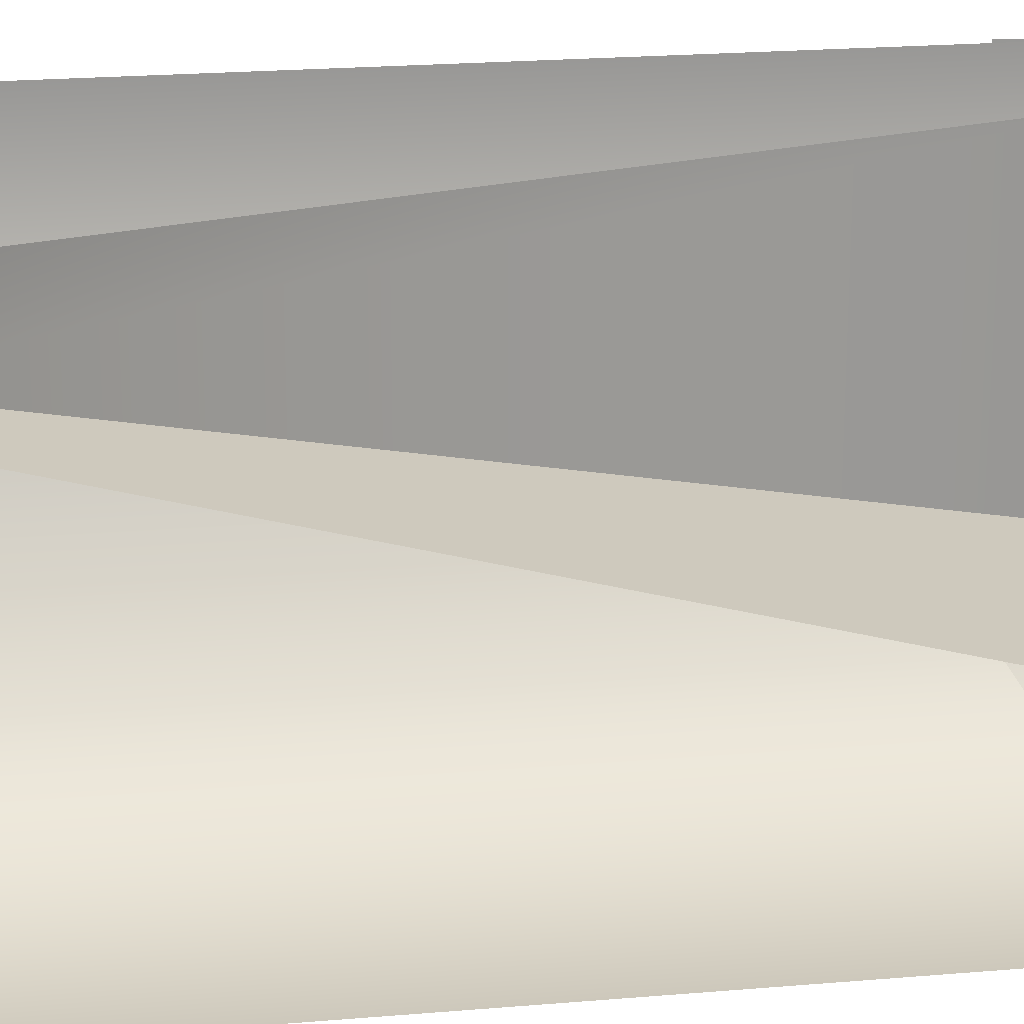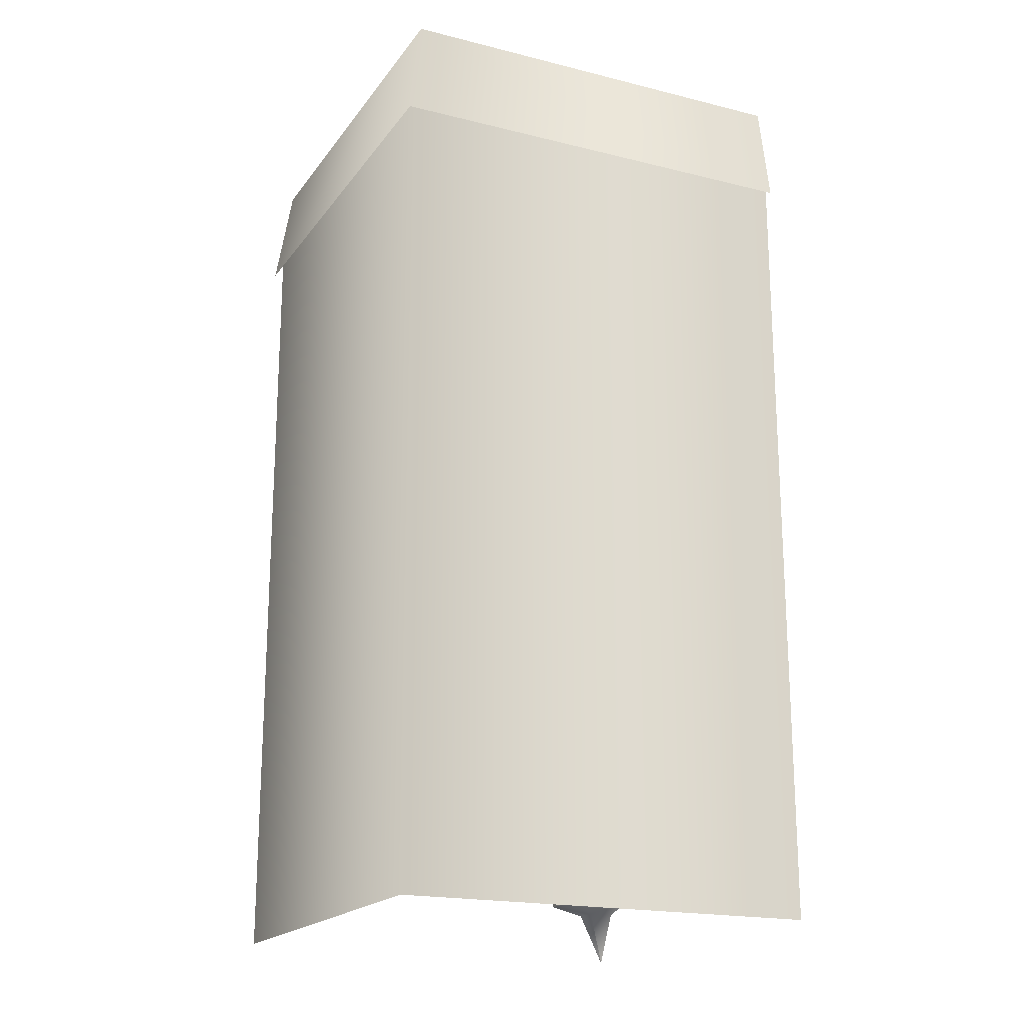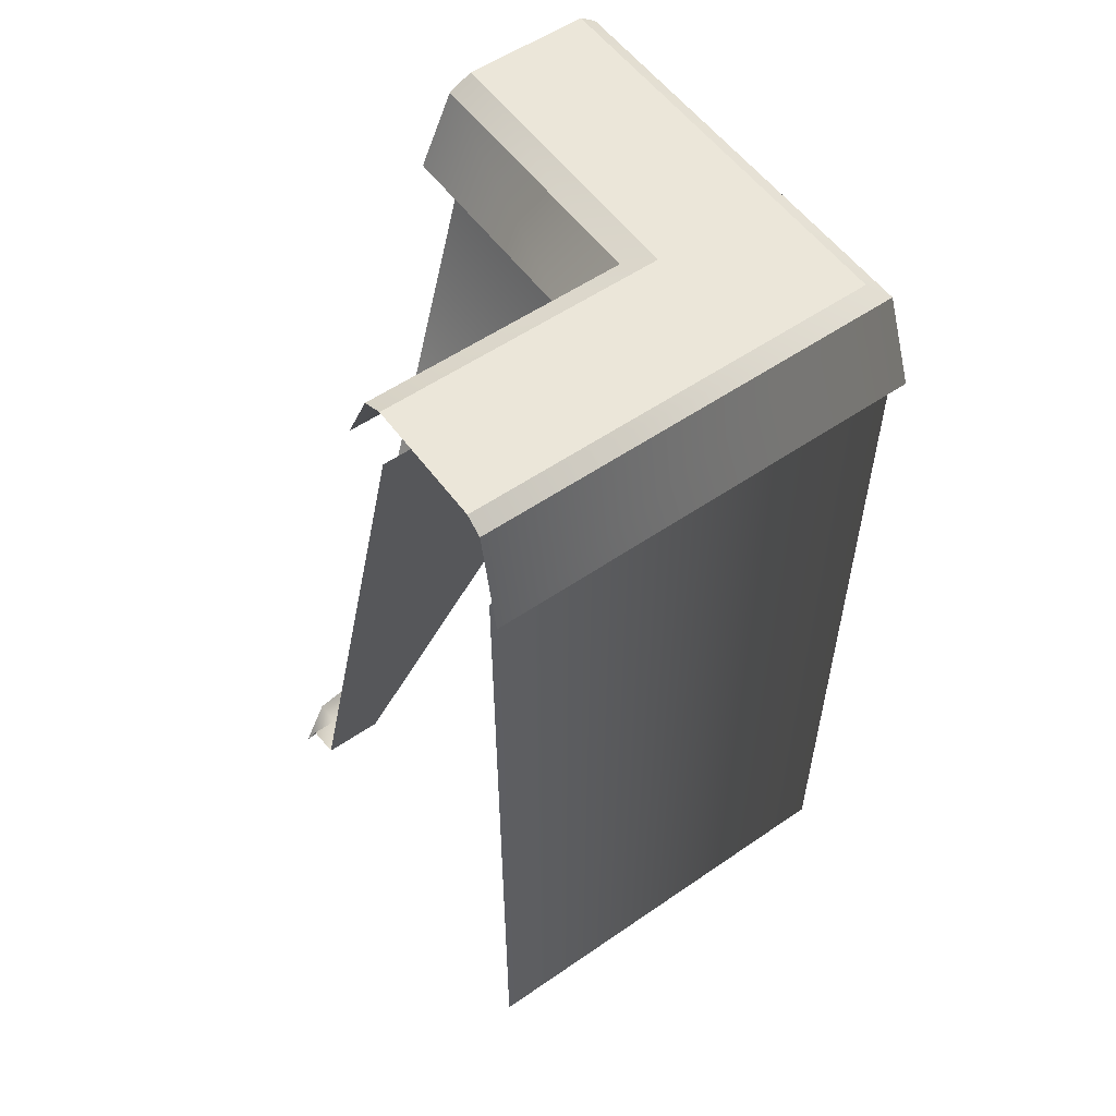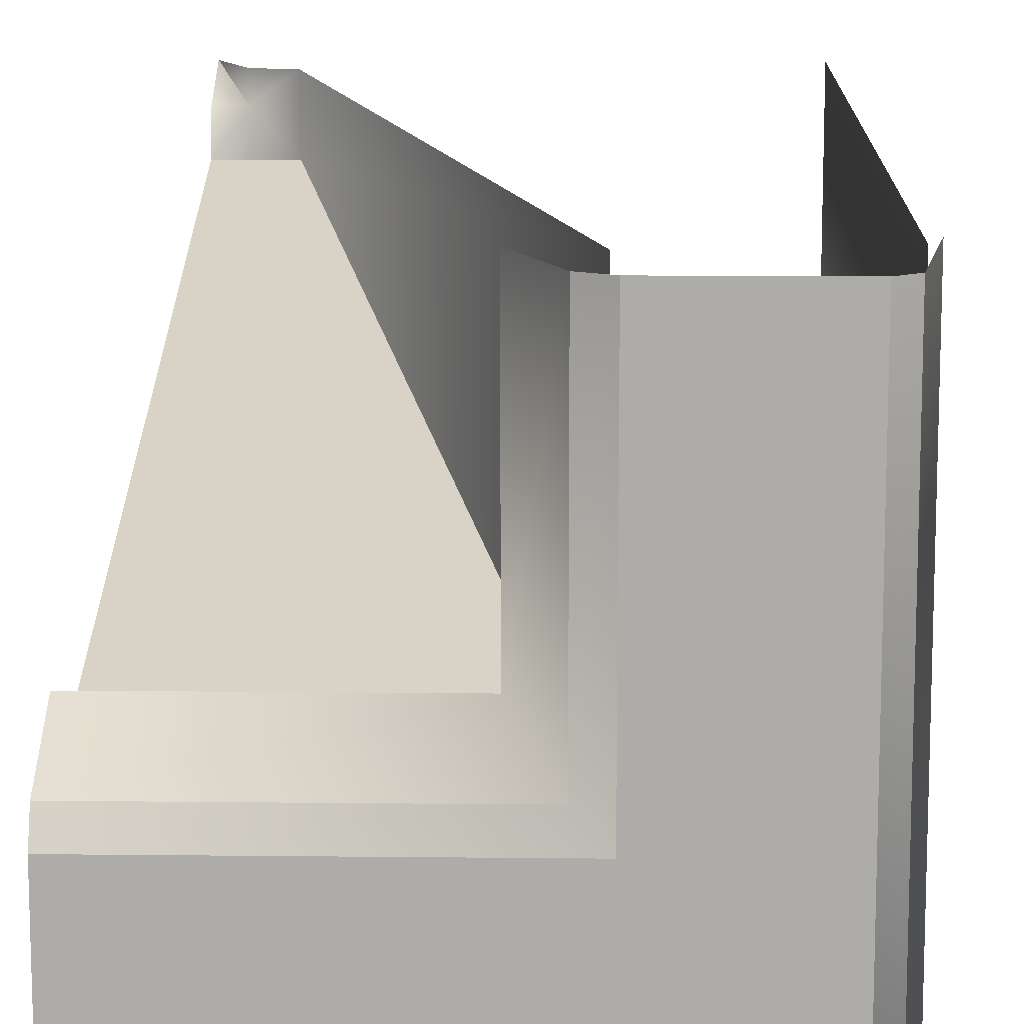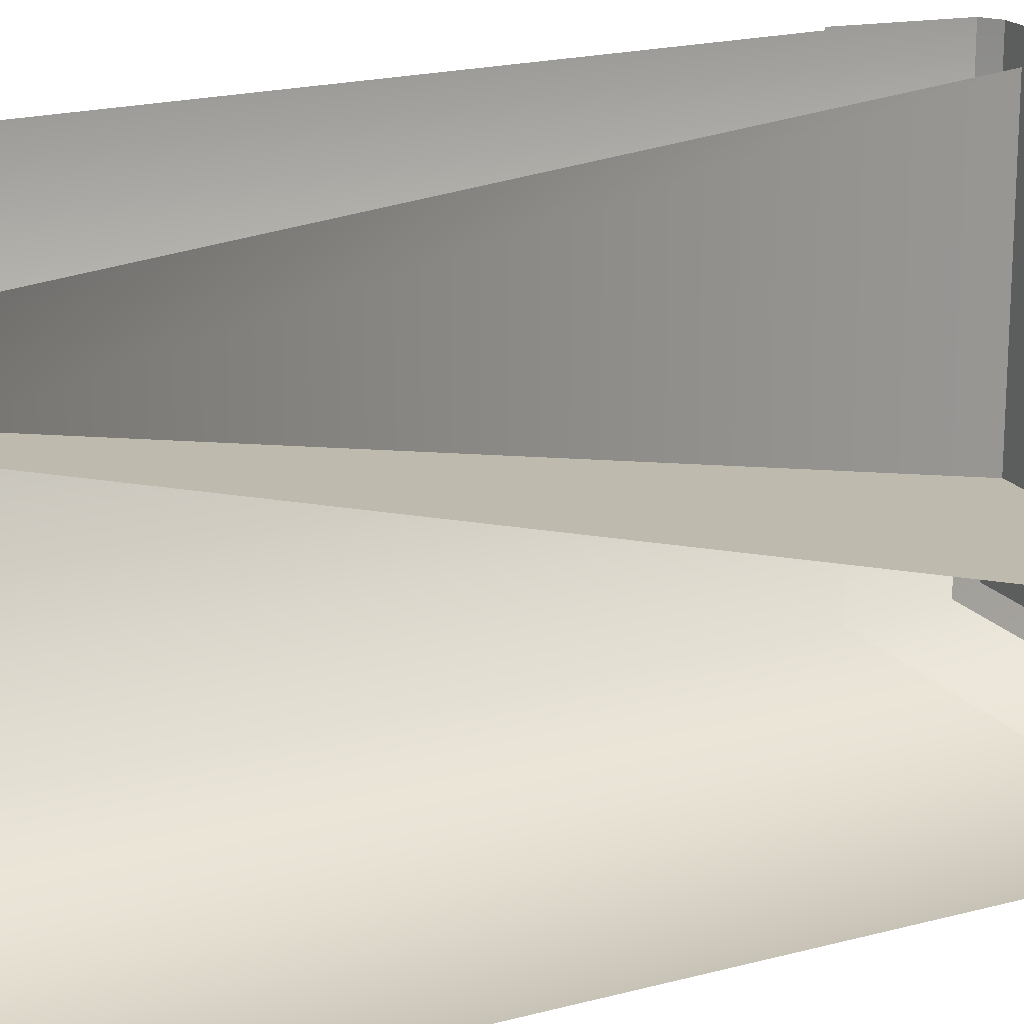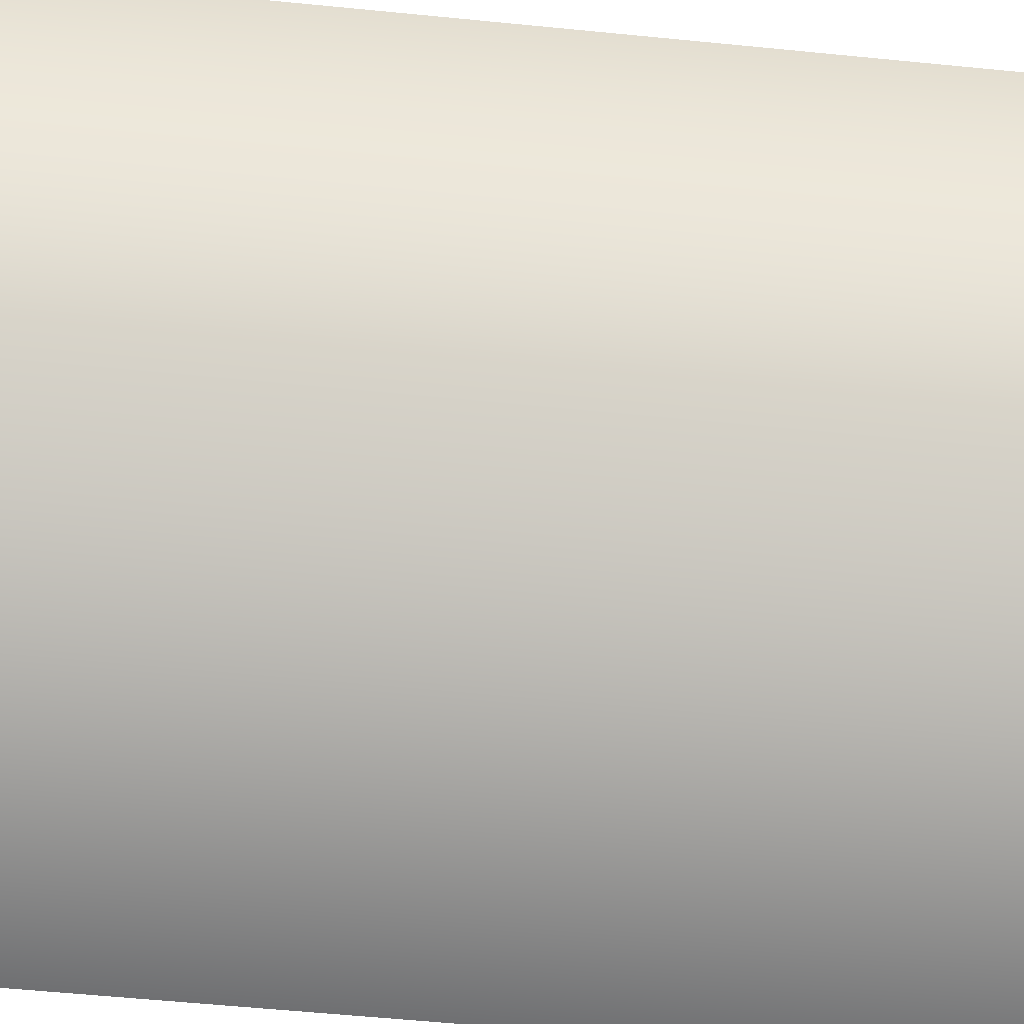
<metadata>
{"format":"obj","ext":"obj","renderer":"f3d","projection":"perspective","resolution":1024,"background":"white","views":[{"elev":21.9,"azim":81.5,"up":"+Z"},{"elev":-19.1,"azim":-115.1,"up":"+Y"},{"elev":55.6,"azim":144.2,"up":"+Y"},{"elev":13.1,"azim":-178.6,"up":"+Z"},{"elev":19.4,"azim":63.2,"up":"+Z"},{"elev":-54.8,"azim":-96.1,"up":"+Z"}]}
</metadata>
<code>
g wall_boss_C
v 0.5035 0.002089 -0.5549
v 0.5035 2.053 -0.5545
v -0.5538 2.053 -0.5547
v -0.5531 0.002089 -0.5538
v -0.5542 0.002089 0.5035
v -0.5536 2.053 0.5035
v 0.5035 0.1287 0.4387
v 0.5035 -0.001698 0.5029
v 0.5029 -0.001698 0.5032
v 0.4387 0.1287 0.4387
v 0.5035 0.1506 0.349
v 0.3491 0.1506 0.349
v 0.5035 2.262 -0.1296
v 0.5035 2.084 -0.04558
v -0.04618 2.084 -0.04558
v -0.1299 2.262 -0.1296
v -0.5323 2.262 -0.5332
v -0.5776 1.993 -0.5785
v 0.5035 1.993 -0.5781
v 0.5035 2.262 -0.5327
v 0.5035 2.29 -0.4923
v -0.491 2.29 -0.4919
v -0.5323 2.262 -0.5332
v 0.5035 2.262 -0.5327
v 0.5035 2.29 -0.4923
v 0.5035 2.29 -0.1862
v -0.1867 2.29 -0.1862
v -0.491 2.29 -0.4919
v 0.5035 2.108 -0.176
v 0.5035 0.1506 0.349
v 0.3491 0.1506 0.349
v -0.1761 2.108 -0.176
v -0.1299 2.262 -0.1296
v -0.1867 2.29 -0.1862
v 0.5035 2.29 -0.1862
v 0.5035 2.262 -0.1296
v 0.5029 -0.001698 0.5029
v 0.5029 -0.001698 0.5032
v 0.4387 0.1287 0.5035
v 0.4387 0.1287 0.4387
v 0.3491 0.1506 0.5035
v 0.3491 0.1506 0.349
v -0.1299 2.262 0.5035
v -0.1299 2.262 -0.1296
v -0.04618 2.084 -0.04558
v -0.04618 2.084 0.5035
v -0.5323 2.262 -0.5332
v -0.5318 2.262 0.5035
v -0.5772 1.993 0.5035
v -0.5776 1.993 -0.5785
v -0.4914 2.29 0.5035
v -0.5318 2.262 0.5035
v -0.5323 2.262 -0.5332
v -0.491 2.29 -0.4919
v -0.1867 2.29 0.5035
v -0.4914 2.29 0.5035
v -0.491 2.29 -0.4919
v -0.1867 2.29 -0.1862
v 0.3491 0.1506 0.349
v 0.3491 0.1506 0.5035
v -0.1761 2.108 0.5035
v -0.1761 2.108 -0.176
v -0.1299 2.262 -0.1296
v -0.1299 2.262 0.5035
v -0.1867 2.29 0.5035
v -0.1867 2.29 -0.1862
g wall_boss_C_0
f 3 2 1
f 4 3 1
f 3 4 5
f 6 3 5
f 9 8 7
f 10 9 7
f 10 7 11
f 12 10 11
f 15 14 13
f 16 15 13
f 19 18 17
f 20 19 17
f 23 22 21
f 24 23 21
f 27 26 25
f 28 27 25
f 31 30 29
f 32 31 29
f 35 34 33
f 36 35 33
f 39 38 37
f 40 39 37
f 41 39 40
f 42 41 40
f 45 44 43
f 46 45 43
f 49 48 47
f 50 49 47
f 53 52 51
f 54 53 51
f 57 56 55
f 58 57 55
f 61 60 59
f 62 61 59
f 65 64 63
f 66 65 63

</code>
